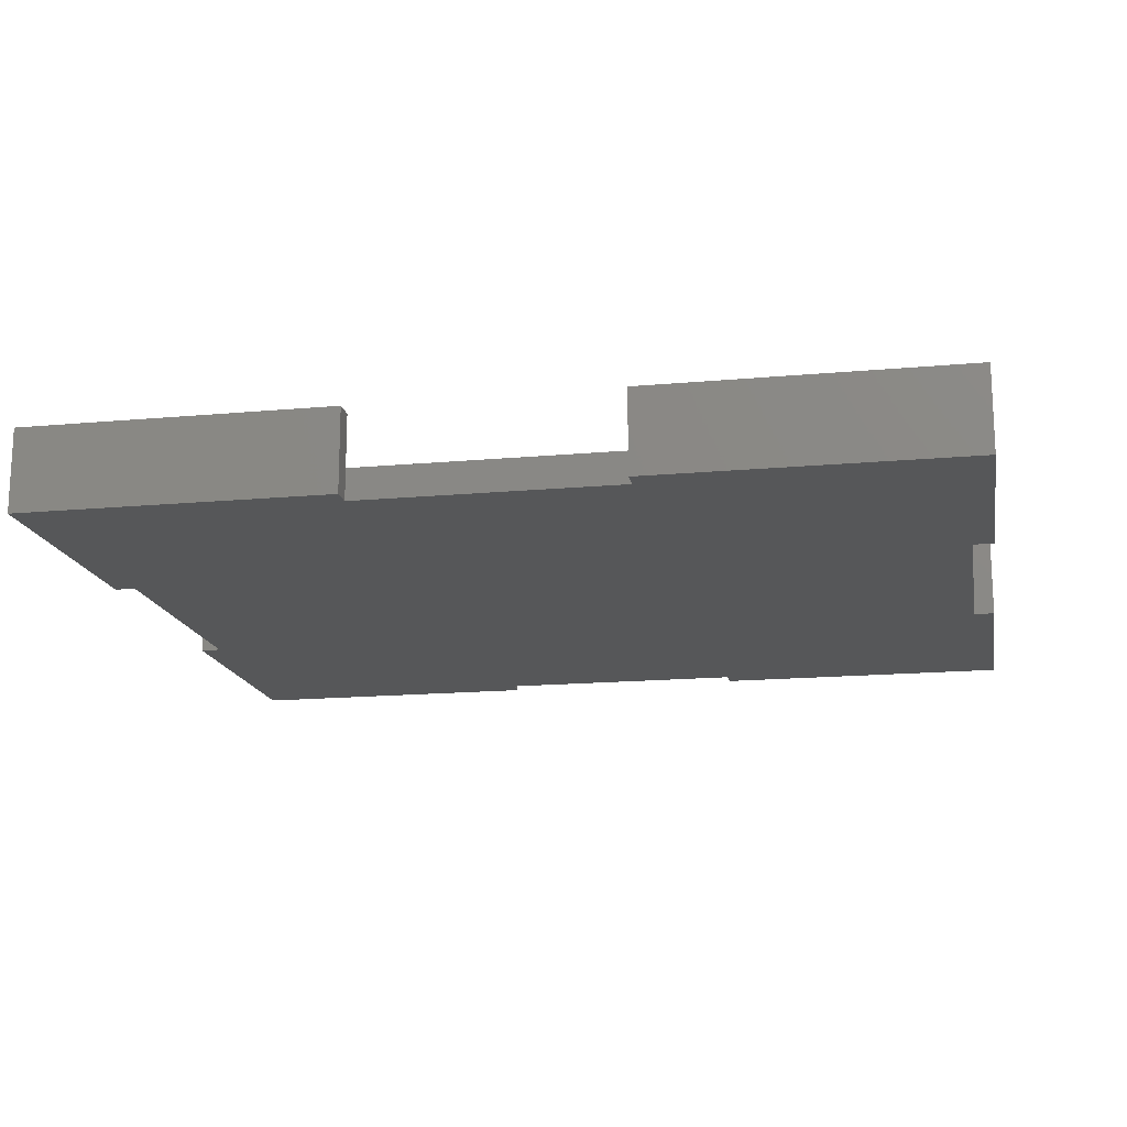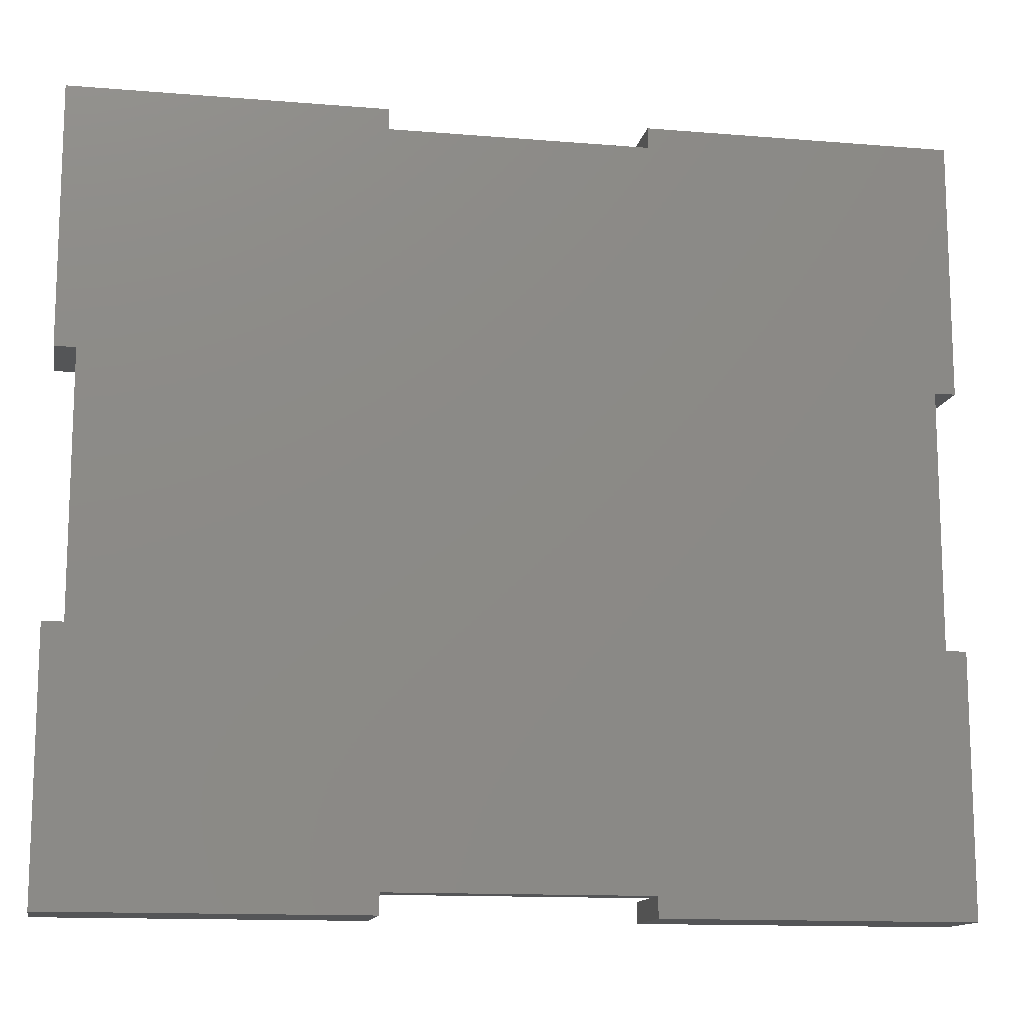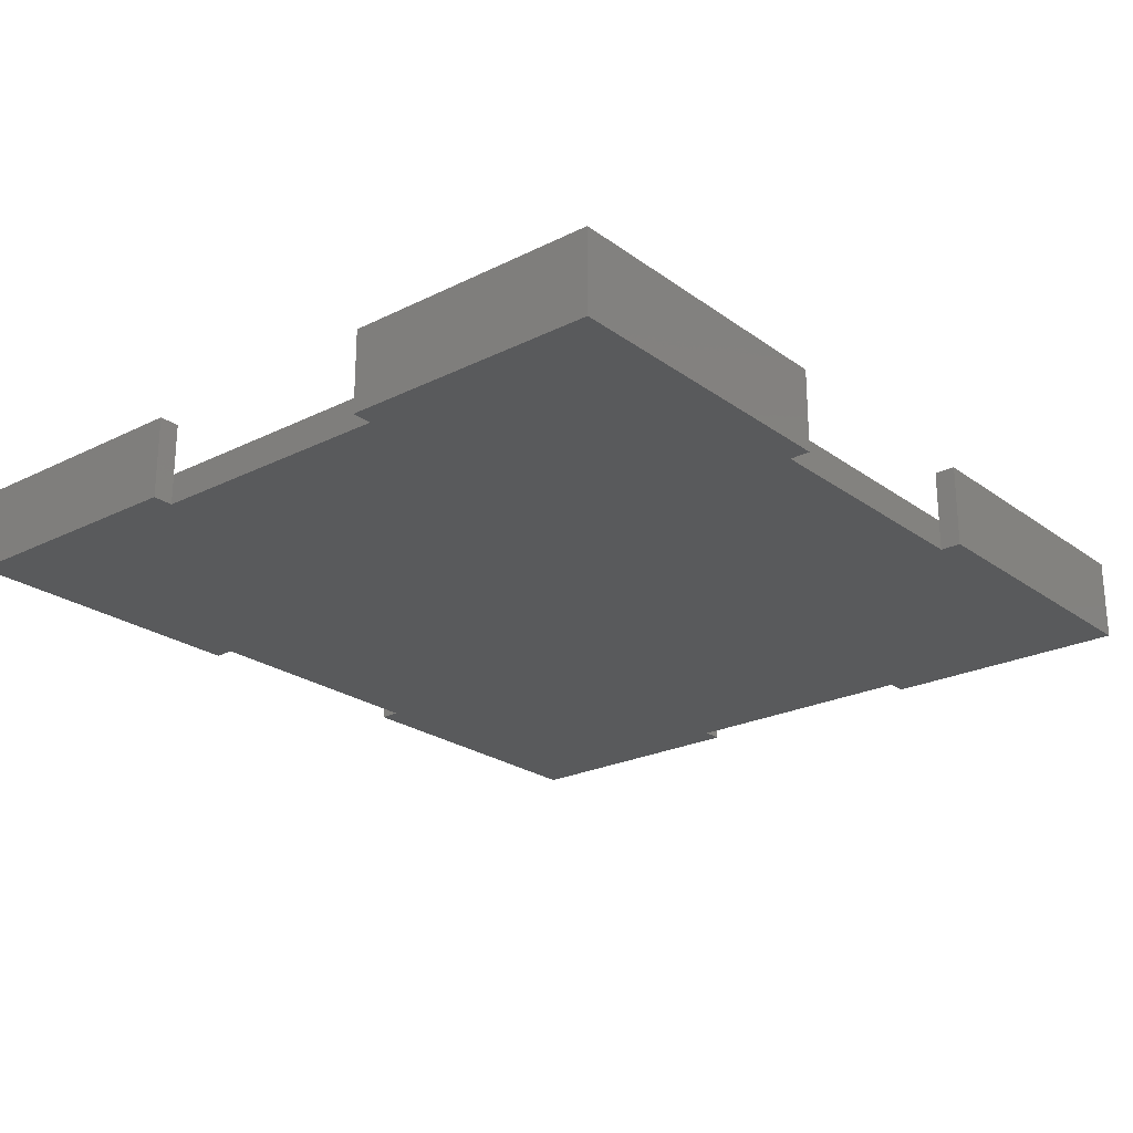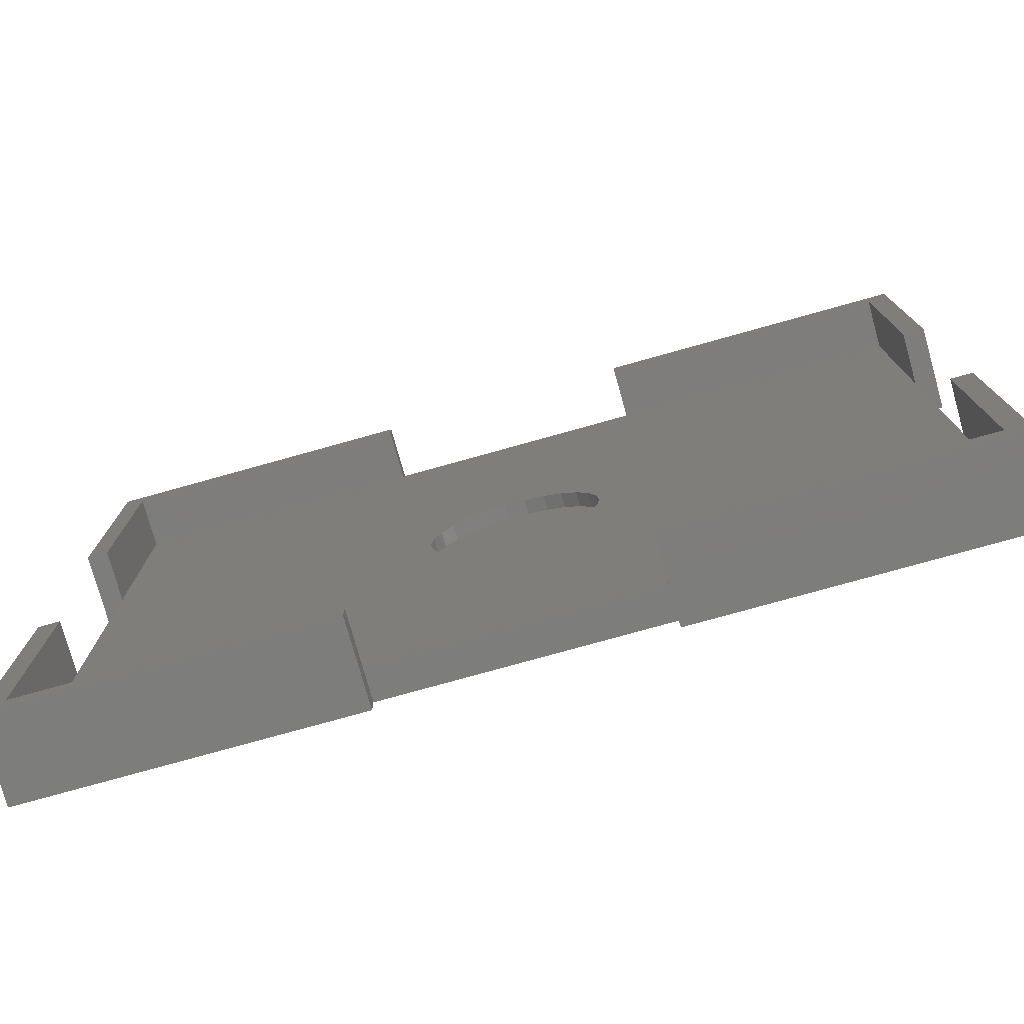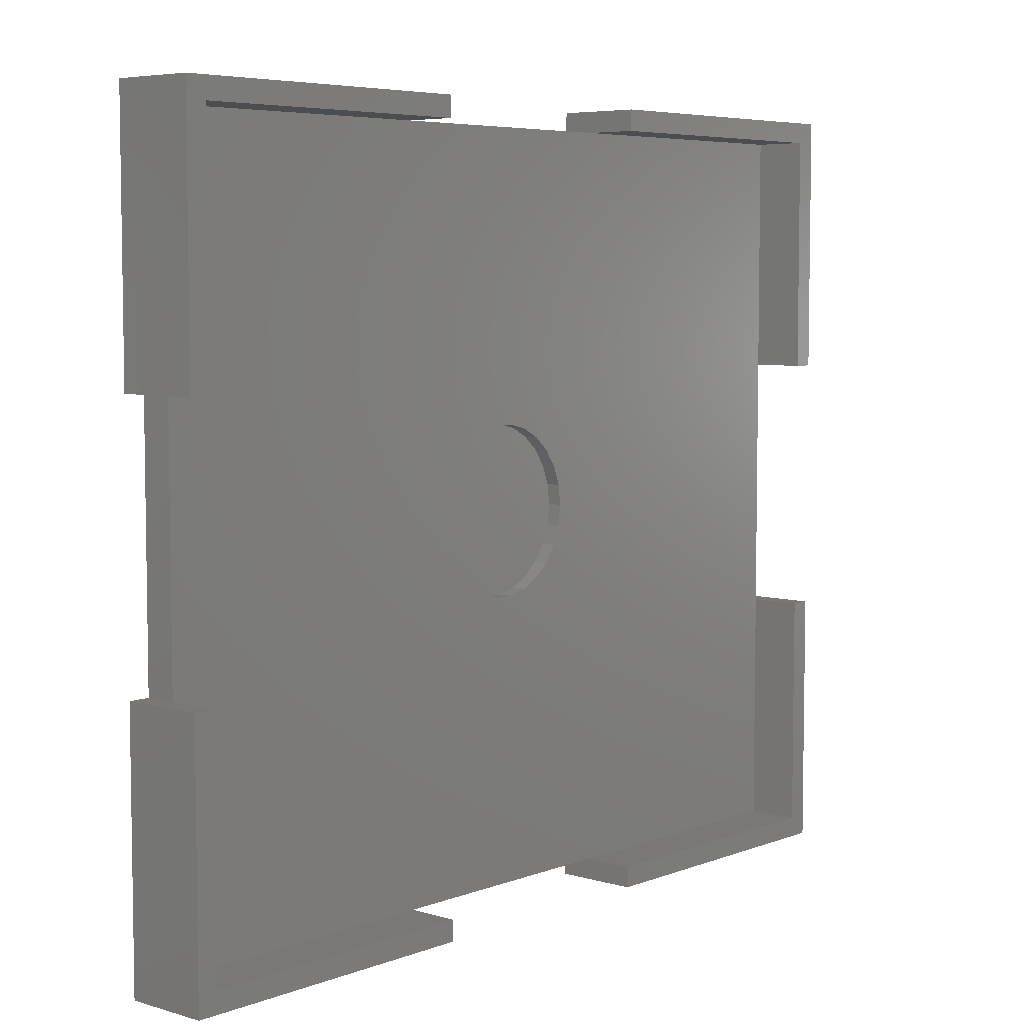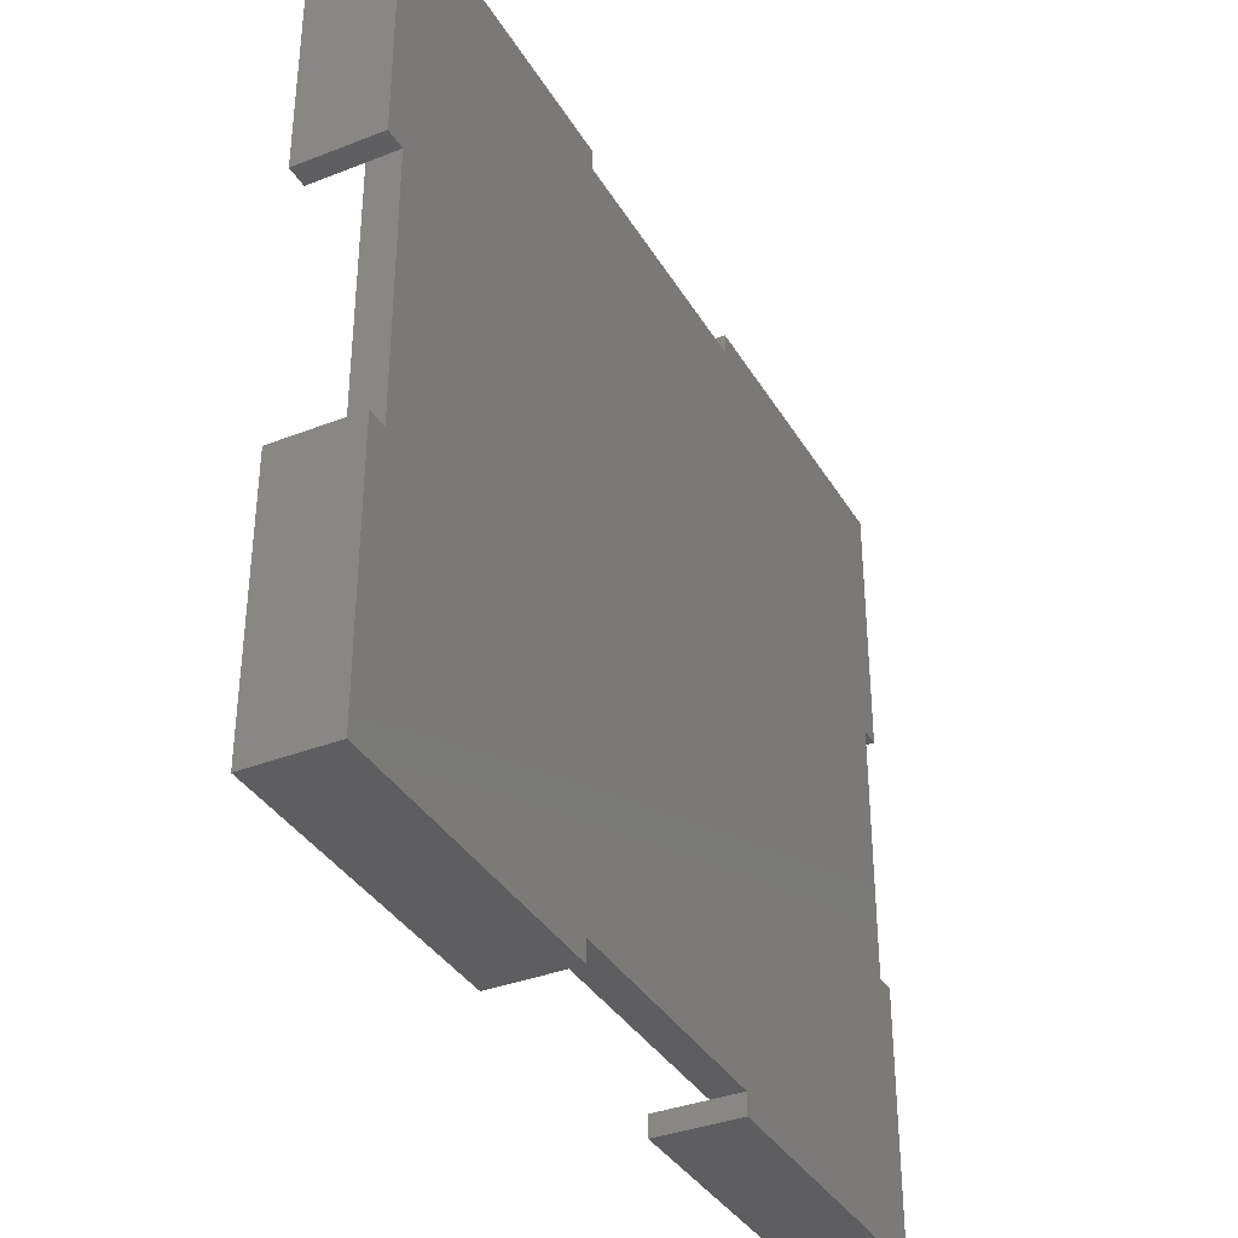
<metadata>
{"format":"stl","ext":"stl","renderer":"f3d","projection":"perspective","resolution":1024,"background":"white","views":[{"elev":-16.4,"azim":10.6,"up":"+Z"},{"elev":-13.2,"azim":169.3,"up":"+Y"},{"elev":-23.6,"azim":-50.2,"up":"+Z"},{"elev":-76.9,"azim":15.6,"up":"+Y"},{"elev":5.8,"azim":-48.6,"up":"+Y"},{"elev":-36.1,"azim":117.1,"up":"+Y"}]}
</metadata>
<code>
# stl→obj: 108 verts, 212 faces
v 0 0 0
v 0 25 8
v 0 25 0
v 0 0 8
v 0 50 0
v 0 75 8
v 0 75 0
v 0 50 8
v 2 25 8
v 2 2 8
v 30 0 8
v 30 2 8
v 83 2 8
v 85 25 8
v 83 25 8
v 85 0 8
v 55 0 8
v 55 2 8
v 85 75 8
v 83 73 8
v 85 50 8
v 55 75 8
v 55 73 8
v 83 50 8
v 30 75 8
v 2 73 8
v 30 73 8
v 2 50 8
v 85 25 0
v 85 0 0
v 85 75 0
v 85 50 0
v 55 75 0
v 30 75 0
v 83 25 0
v 55 2 0
v 55 0 0
v 83 50 0
v 55 73 0
v 30 2 0
v 30 0 0
v 2 25 0
v 30 73 0
v 2 50 0
v 2 25 3
v 2 2 3
v 2 73 3
v 2 50 3
v 83 2 3
v 83 25 3
v 83 50 3
v 83 73 3
v 55 73 3
v 50.62 37.5 3
v 50.39 39.44 3
v 48.58 42.89 3
v 49.69 33.72 3
v 50.39 35.56 3
v 49.69 41.28 3
v 47.12 44.19 3
v 45.38 45.1 3
v 43.48 45.57 3
v 41.52 45.57 3
v 30 73 3
v 39.62 45.1 3
v 37.88 44.19 3
v 36.42 42.89 3
v 35.31 41.28 3
v 34.61 39.44 3
v 48.58 32.11 3
v 55 2 3
v 47.12 30.81 3
v 45.38 29.9 3
v 43.48 29.43 3
v 41.52 29.43 3
v 30 2 3
v 39.62 29.9 3
v 37.88 30.81 3
v 36.42 32.11 3
v 35.31 33.72 3
v 34.38 37.5 3
v 34.61 35.56 3
v 50.62 37.5 1.6
v 50.39 39.44 1.6
v 39.62 45.1 1.6
v 41.52 45.57 1.6
v 45.38 29.9 1.6
v 43.48 29.43 1.6
v 45.38 45.1 1.6
v 47.12 44.19 1.6
v 43.48 45.57 1.6
v 36.42 42.89 1.6
v 35.31 41.28 1.6
v 34.61 39.44 1.6
v 37.88 44.19 1.6
v 49.69 33.72 1.6
v 50.39 35.56 1.6
v 49.69 41.28 1.6
v 48.58 42.89 1.6
v 48.58 32.11 1.6
v 47.12 30.81 1.6
v 41.52 29.43 1.6
v 39.62 29.9 1.6
v 37.88 30.81 1.6
v 36.42 32.11 1.6
v 35.31 33.72 1.6
v 34.61 35.56 1.6
v 34.38 37.5 1.6
f 1 2 3
f 2 1 4
f 5 6 7
f 6 5 8
f 9 2 10
f 10 11 12
f 10 4 11
f 4 10 2
f 13 14 15
f 14 13 16
f 17 13 18
f 13 17 16
f 19 20 21
f 22 20 19
f 20 22 23
f 21 20 24
f 25 26 27
f 6 26 25
f 8 26 6
f 26 8 28
f 16 29 14
f 29 16 30
f 21 31 19
f 31 21 32
f 31 22 19
f 22 31 33
f 34 6 25
f 6 34 7
f 30 35 29
f 30 36 35
f 36 30 37
f 38 31 32
f 35 36 38
f 39 38 36
f 38 39 31
f 31 39 33
f 1 40 41
f 40 42 43
f 44 43 42
f 40 1 42
f 42 1 3
f 40 39 36
f 39 40 43
f 7 43 44
f 7 44 5
f 43 7 34
f 1 11 4
f 11 1 41
f 37 16 17
f 16 37 30
f 10 45 9
f 45 10 46
f 28 47 26
f 47 28 48
f 42 48 44
f 48 42 45
f 49 15 50
f 15 49 13
f 51 20 52
f 20 51 24
f 50 38 51
f 38 50 35
f 53 51 52
f 54 51 55
f 56 51 53
f 51 54 50
f 57 50 58
f 58 50 54
f 51 59 55
f 51 56 59
f 53 60 56
f 53 61 60
f 53 62 61
f 53 63 62
f 64 63 53
f 63 64 65
f 65 64 66
f 66 64 67
f 68 48 69
f 67 48 68
f 48 67 64
f 70 50 57
f 50 71 49
f 50 70 71
f 72 71 70
f 73 71 72
f 74 71 73
f 75 71 74
f 76 75 77
f 76 77 78
f 76 78 79
f 45 79 80
f 69 48 81
f 75 76 71
f 45 80 82
f 45 81 48
f 48 64 47
f 81 45 82
f 79 45 76
f 76 45 46
f 76 10 12
f 10 76 46
f 49 18 13
f 18 49 71
f 40 71 76
f 71 40 36
f 53 20 23
f 20 53 52
f 47 27 26
f 27 47 64
f 39 64 53
f 64 39 43
f 11 76 12
f 41 76 11
f 76 41 40
f 37 71 36
f 17 71 37
f 71 17 18
f 64 25 27
f 25 64 34
f 34 64 43
f 53 33 39
f 33 53 22
f 22 53 23
f 8 48 28
f 5 48 8
f 48 5 44
f 45 2 9
f 3 45 42
f 45 3 2
f 51 21 24
f 32 51 38
f 51 32 21
f 14 50 15
f 29 50 14
f 50 29 35
f 83 55 84
f 55 83 54
f 85 63 65
f 63 85 86
f 87 74 73
f 74 87 88
f 89 60 61
f 60 89 90
f 91 61 62
f 61 91 89
f 68 92 67
f 92 68 93
f 69 93 68
f 93 69 94
f 92 66 67
f 66 92 95
f 96 58 97
f 58 96 57
f 98 56 99
f 56 98 59
f 84 59 98
f 59 84 55
f 90 56 60
f 56 90 99
f 86 62 63
f 62 86 91
f 84 97 83
f 98 97 84
f 98 96 97
f 99 96 98
f 99 100 96
f 90 100 99
f 90 101 100
f 89 101 90
f 89 87 101
f 91 87 89
f 91 88 87
f 86 88 91
f 86 102 88
f 85 102 86
f 85 103 102
f 95 103 85
f 95 104 103
f 92 104 95
f 92 105 104
f 93 105 92
f 93 106 105
f 94 106 93
f 94 107 106
f 107 94 108
f 81 94 69
f 94 81 108
f 95 65 66
f 65 95 85
f 100 57 96
f 57 100 70
f 82 108 81
f 108 82 107
f 97 54 83
f 54 97 58
f 102 77 75
f 77 102 103
f 104 79 78
f 79 104 105
f 80 107 82
f 107 80 106
f 101 73 72
f 73 101 87
f 88 75 74
f 75 88 102
f 103 78 77
f 78 103 104
f 79 106 80
f 106 79 105
f 100 72 70
f 72 100 101

</code>
